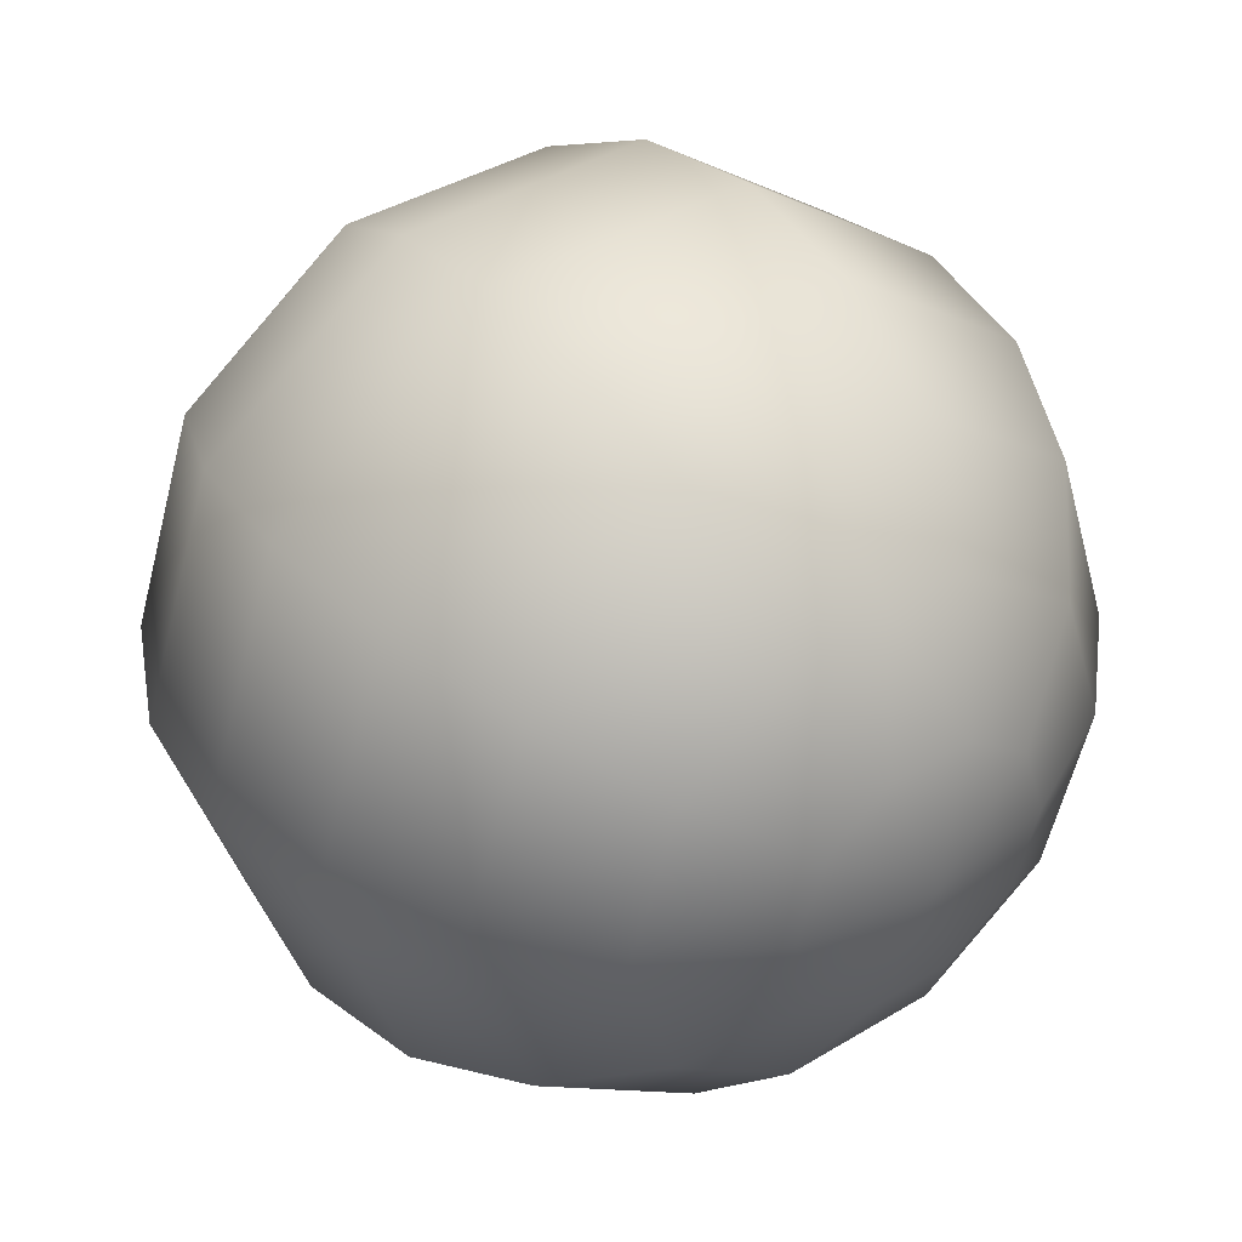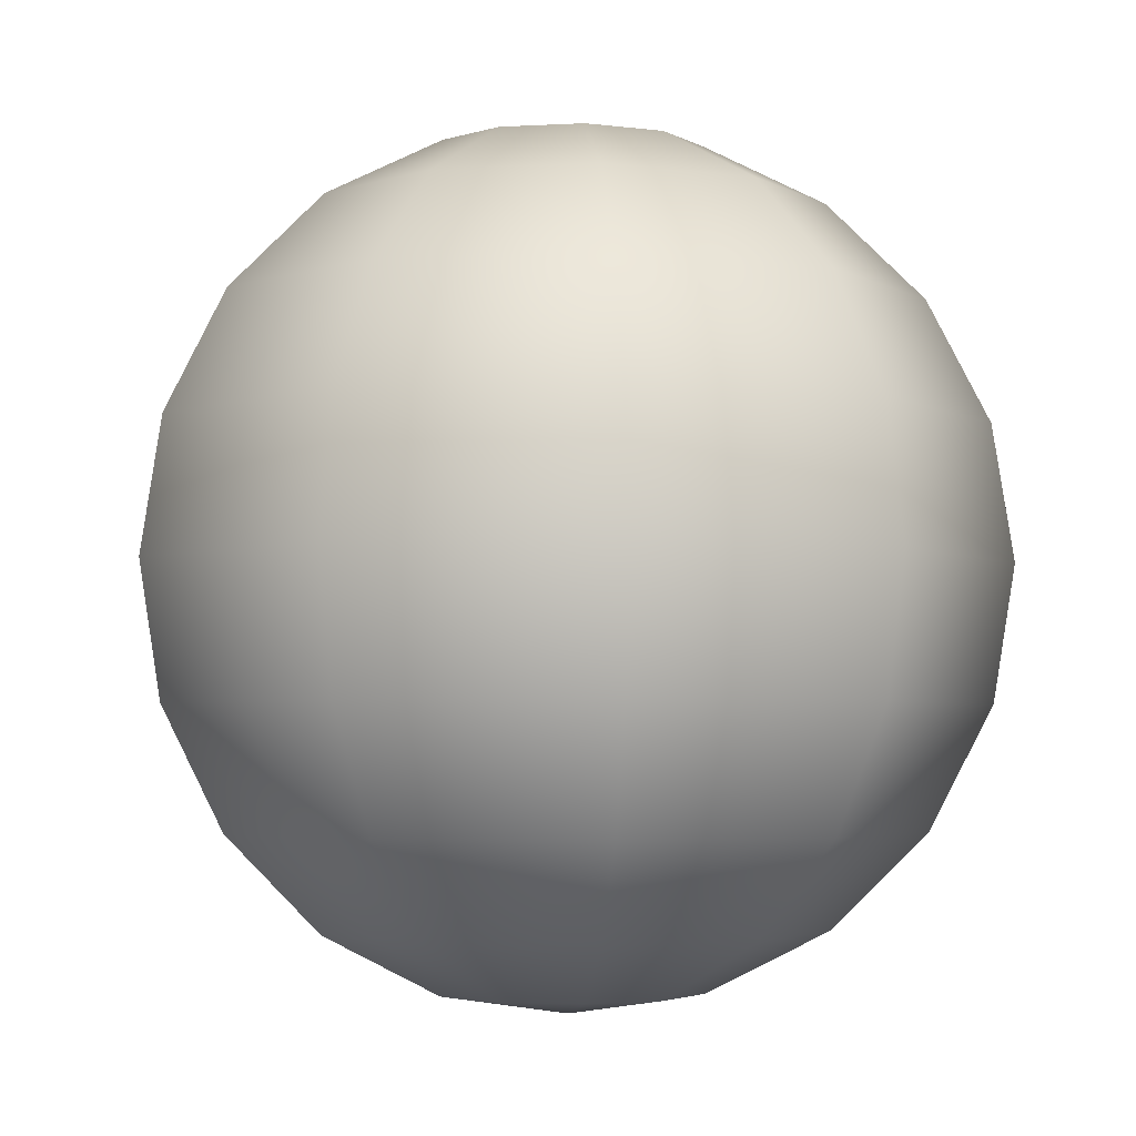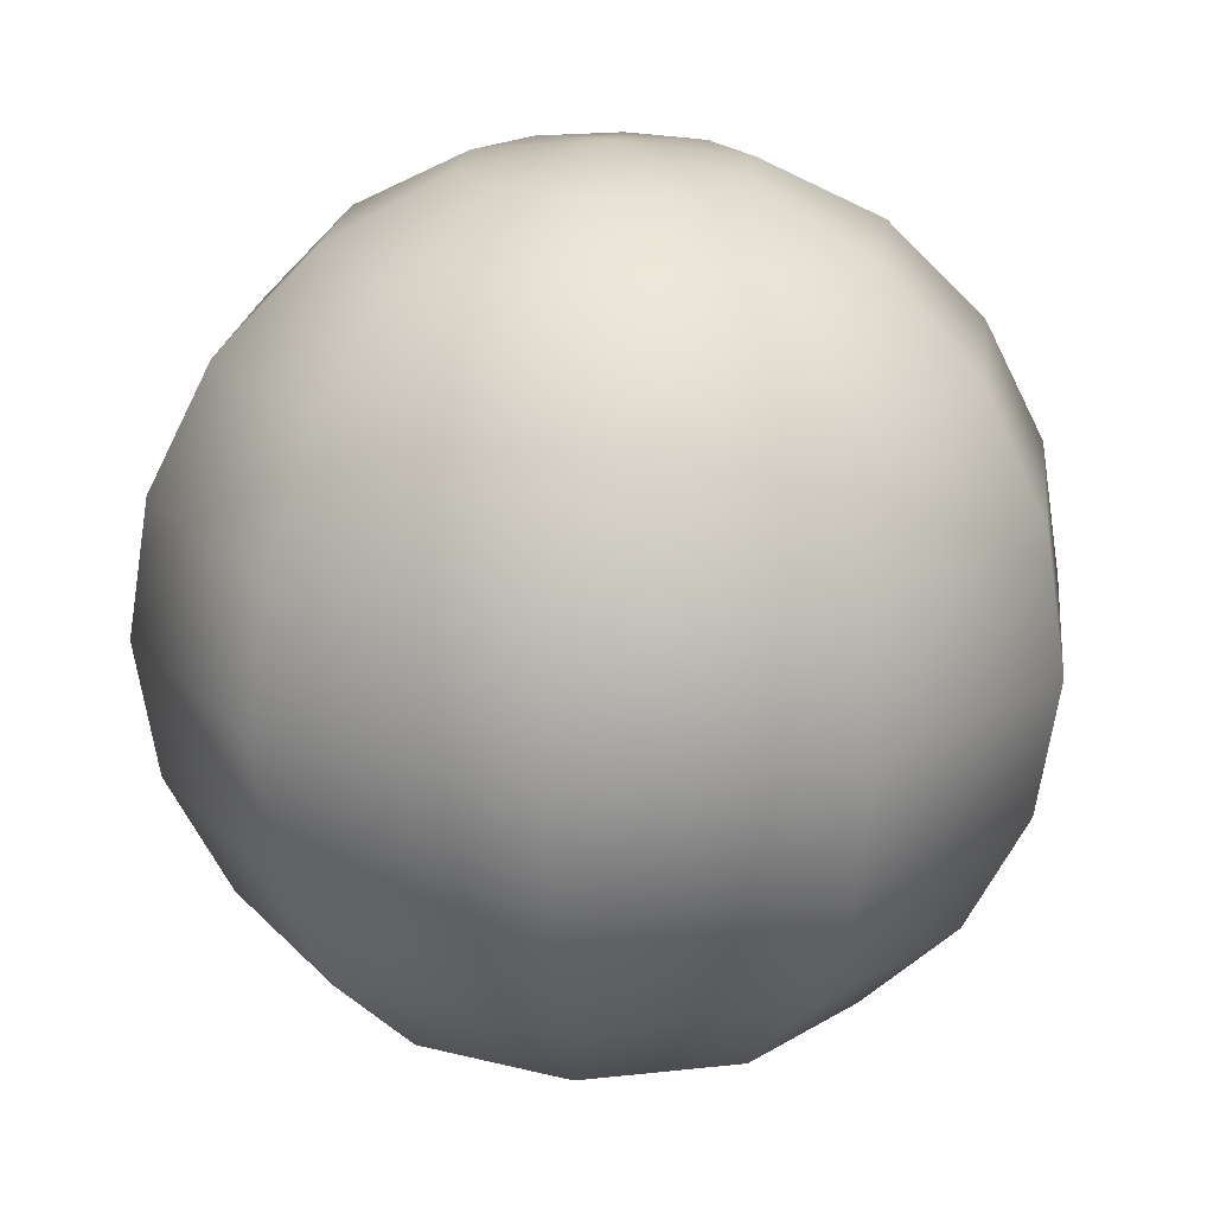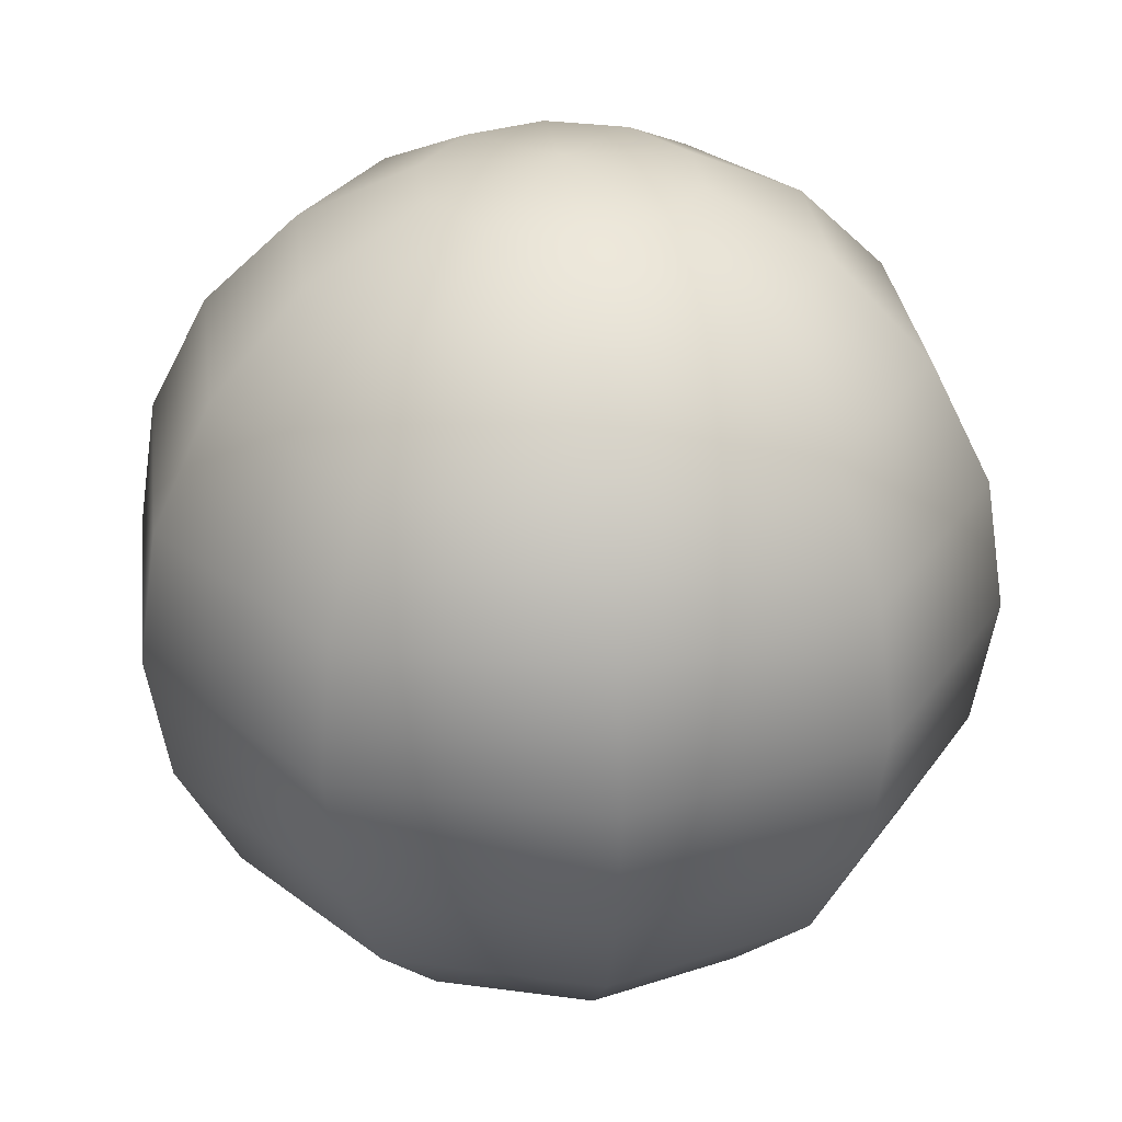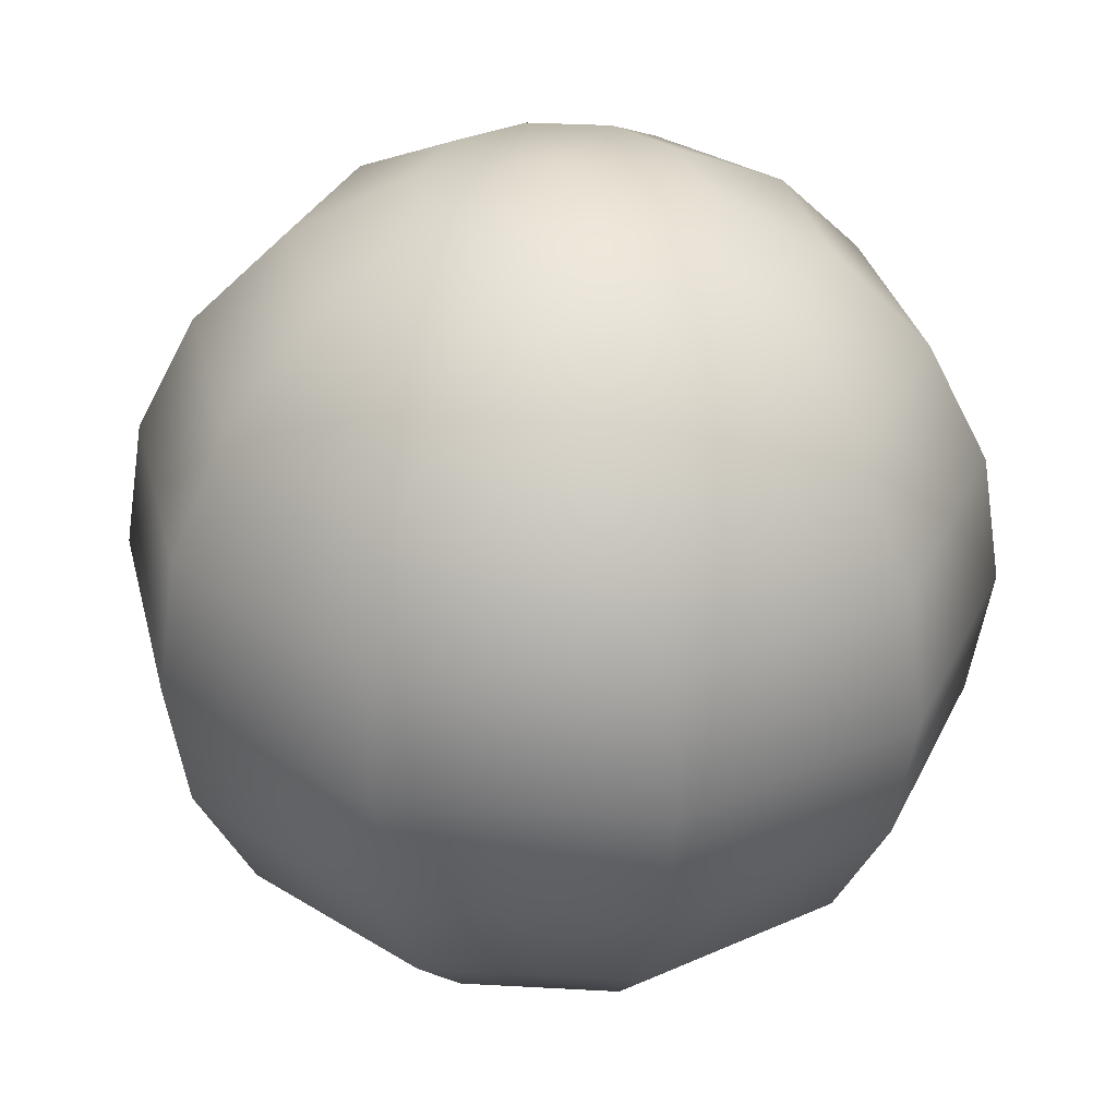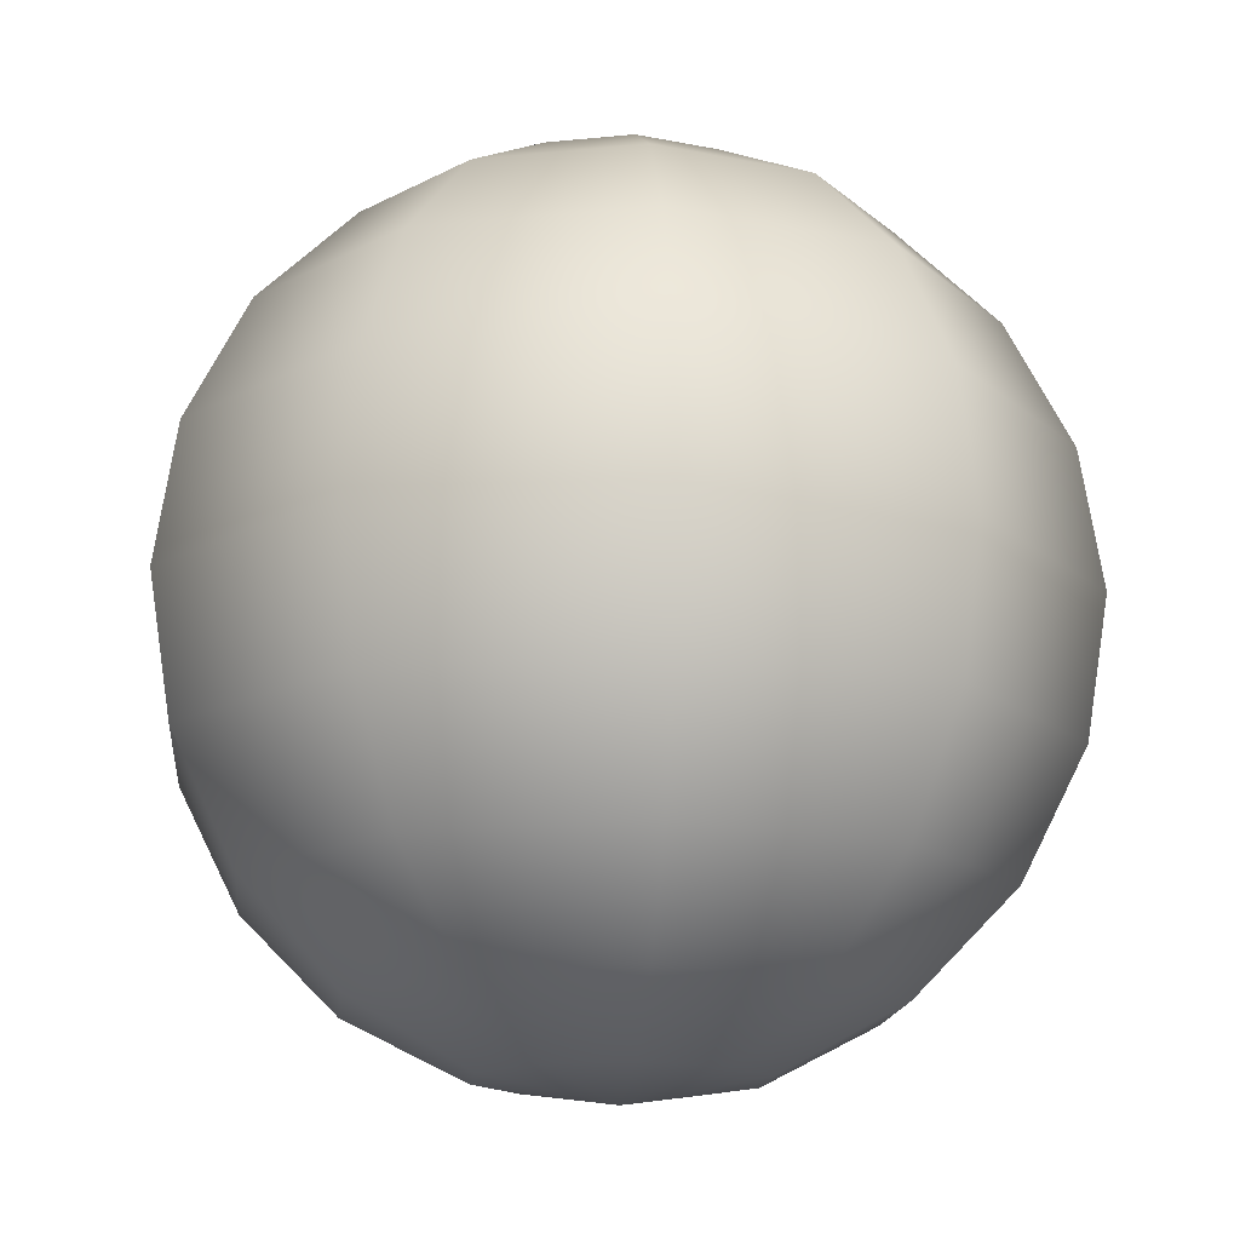
<metadata>
{"format":"obj","ext":"obj","renderer":"f3d","projection":"perspective","resolution":1024,"background":"white","views":[{"elev":39.7,"azim":143.1,"up":"+Z"},{"elev":-3.3,"azim":47.3,"up":"+Y"},{"elev":20.3,"azim":-155.4,"up":"+Y"},{"elev":31.0,"azim":47.0,"up":"+Y"},{"elev":32.8,"azim":-139.6,"up":"+Y"},{"elev":-15.1,"azim":120.3,"up":"+Y"}]}
</metadata>
<code>
v -0.2325 0 -0
v -0.2211 -0.07183 -0
v -0.05811 0.2211 -0.04222
v -0.1105 0.1881 -0.08031
v -0.1521 0.1366 -0.1105
v -0.1789 0.07183 -0.1299
v -0.1881 0 -0.1366
v -0.1789 -0.07183 -0.1299
v -0.1521 -0.1366 -0.1105
v -0.1105 -0.1881 -0.08031
v -0.05811 -0.2211 -0.04222
v -0.0222 0.2211 -0.06832
v -0.04222 0.1881 -0.1299
v -0.05811 0.1366 -0.1789
v -0.06832 0.07183 -0.2103
v -0.07183 0 -0.2211
v -0.06832 -0.07183 -0.2103
v -0.05811 -0.1366 -0.1789
v -0.04222 -0.1881 -0.1299
v -0.0222 -0.2211 -0.06832
v 0.2325 0 -0
v 0.2211 -0.07183 -0
v 0.05811 0.2211 -0.04222
v 0.1105 0.1881 -0.08031
v 0.1521 0.1366 -0.1105
v 0.1789 0.07183 -0.1299
v 0.1881 0 -0.1366
v 0.1789 -0.07183 -0.1299
v 0.1521 -0.1366 -0.1105
v 0.1105 -0.1881 -0.08031
v 0.05811 -0.2211 -0.04222
v 0.0222 0.2211 -0.06832
v 0.04222 0.1881 -0.1299
v 0.05811 0.1366 -0.1789
v 0.06832 0.07183 -0.2103
v 0.07183 0 -0.2211
v 0.06832 -0.07183 -0.2103
v 0.05811 -0.1366 -0.1789
v 0.04222 -0.1881 -0.1299
v 0.0222 -0.2211 -0.06832
v 0.0222 0.2211 0.06832
v 0.04222 0.1881 0.1299
v 0.05811 0.1366 0.1789
v 0.06832 0.07183 0.2103
v 0.07183 0 0.2211
v 0.06832 -0.07183 0.2103
v 0 -0.2325 -0
v 0.05811 -0.1366 0.1789
v 0.04222 -0.1881 0.1299
v 0.0222 -0.2211 0.06832
v 0.05811 0.2211 0.04222
v 0.1105 0.1881 0.08031
v 0.1521 0.1366 0.1105
v 0.1789 0.07183 0.1299
v 0.1881 0 0.1366
v 0.1789 -0.07183 0.1299
v 0.1521 -0.1366 0.1105
v 0.1105 -0.1881 0.08031
v 0.05811 -0.2211 0.04222
v 0.07183 0.2211 -0
v 0.1366 0.1881 -0
v 0.1881 0.1366 -0
v 0.2211 0.07183 -0
v 0.1881 -0.1366 -0
v -0.0222 0.2211 0.06832
v -0.04222 0.1881 0.1299
v -0.05811 0.1366 0.1789
v -0.06832 0.07183 0.2103
v -0.07183 0 0.2211
v -0.06832 -0.07183 0.2103
v -0.05811 -0.1366 0.1789
v -0.04222 -0.1881 0.1299
v -0.0222 -0.2211 0.06832
v 0 0.2325 0
v -0.05811 0.2211 0.04222
v -0.1105 0.1881 0.08031
v -0.1521 0.1366 0.1105
v -0.1789 0.07183 0.1299
v -0.1881 0 0.1366
v -0.1789 -0.07183 0.1299
v -0.1521 -0.1366 0.1105
v -0.1105 -0.1881 0.08031
v -0.05811 -0.2211 0.04222
v -0.07183 0.2211 -0
v -0.1366 0.1881 -0
v -0.1881 0.1366 -0
v -0.2211 0.07183 -0
v -0.1881 -0.1366 -0
v -0.1366 -0.1881 -0
v -0.07183 -0.2211 -0
v 0 -0.2211 -0.06832
v 0 -0.1881 -0.1299
v 0 -0.1366 -0.1789
v 0 -0.07183 -0.2103
v 0 0 -0.2211
v 0 0.07183 -0.2103
v 0 0.1366 -0.1789
v 0 0.1881 -0.1299
v 0 0.2211 -0.06832
v 0 -0.2211 0.06832
v 0 -0.1881 0.1299
v 0 -0.1366 0.1789
v 0 -0.07183 0.2103
v 0 0 0.2211
v 0 0.07183 0.2103
v 0 0.1366 0.1789
v 0 0.1881 0.1299
v 0 0.2211 0.06832
v 0.1366 -0.1881 -0
v 0.07183 -0.2211 -0
f 2 7 8
f 10 20 11
f 9 19 10
f 8 18 9
f 7 17 8
f 6 16 7
f 5 15 6
f 5 13 14
f 4 12 13
f 25 33 24
f 35 25 26
f 36 26 27
f 37 27 28
f 38 28 29
f 39 29 30
f 40 30 31
f 57 46 48
f 59 49 50
f 61 51 52
f 54 62 53
f 58 64 57
f 110 58 59
f 52 41 42
f 53 42 43
f 54 43 44
f 45 54 44
f 24 60 61
f 25 61 62
f 26 62 63
f 27 63 21
f 64 28 22
f 109 29 64
f 110 30 109
f 21 54 55
f 57 22 56
f 101 73 100
f 102 72 101
f 103 71 102
f 104 70 103
f 104 68 69
f 105 67 68
f 106 66 67
f 107 65 66
f 72 83 73
f 71 82 72
f 70 81 71
f 70 79 80
f 68 79 69
f 67 78 68
f 67 76 77
f 65 76 66
f 82 90 83
f 81 89 82
f 77 87 78
f 77 85 86
f 75 85 76
f 47 90 11
f 90 10 11
f 89 9 10
f 88 8 9
f 87 7 1
f 86 6 87
f 85 5 86
f 84 4 85
f 84 74 3
f 47 11 20
f 3 74 12
f 47 20 91
f 28 21 22
f 49 57 48
f 62 52 53
f 46 55 45
f 74 65 108
f 47 73 83
f 65 74 75
f 47 83 90
f 81 2 88
f 80 1 2
f 78 1 79
f 75 74 84
f 56 21 55
f 73 47 100
f 12 74 99
f 12 98 13
f 13 97 14
f 14 96 15
f 15 95 16
f 17 95 94
f 18 94 93
f 19 93 92
f 20 92 91
f 33 23 24
f 50 101 100
f 107 41 108
f 106 42 107
f 105 43 106
f 104 44 105
f 46 104 103
f 48 103 102
f 47 40 31
f 39 93 38
f 96 34 35
f 98 32 33
f 50 100 47
f 41 51 74
f 74 108 41
f 49 102 101
f 60 23 74
f 47 31 110
f 38 94 37
f 47 91 40
f 37 95 36
f 23 32 74
f 47 59 50
f 47 110 59
f 51 60 74
f 32 99 74
f 97 33 34
f 95 35 36
f 40 92 39
f 2 1 7
f 10 19 20
f 9 18 19
f 8 17 18
f 7 16 17
f 6 15 16
f 5 14 15
f 5 4 13
f 4 3 12
f 25 34 33
f 35 34 25
f 36 35 26
f 37 36 27
f 38 37 28
f 39 38 29
f 40 39 30
f 57 56 46
f 59 58 49
f 61 60 51
f 54 63 62
f 58 109 64
f 110 109 58
f 52 51 41
f 53 52 42
f 54 53 43
f 45 55 54
f 24 23 60
f 25 24 61
f 26 25 62
f 27 26 63
f 64 29 28
f 109 30 29
f 110 31 30
f 21 63 54
f 57 64 22
f 101 72 73
f 102 71 72
f 103 70 71
f 104 69 70
f 104 105 68
f 105 106 67
f 106 107 66
f 107 108 65
f 72 82 83
f 71 81 82
f 70 80 81
f 70 69 79
f 68 78 79
f 67 77 78
f 67 66 76
f 65 75 76
f 82 89 90
f 81 88 89
f 77 86 87
f 77 76 85
f 75 84 85
f 90 89 10
f 89 88 9
f 88 2 8
f 87 6 7
f 86 5 6
f 85 4 5
f 84 3 4
f 28 27 21
f 49 58 57
f 62 61 52
f 46 56 55
f 81 80 2
f 80 79 1
f 78 87 1
f 56 22 21
f 12 99 98
f 13 98 97
f 14 97 96
f 15 96 95
f 17 16 95
f 18 17 94
f 19 18 93
f 20 19 92
f 33 32 23
f 50 49 101
f 107 42 41
f 106 43 42
f 105 44 43
f 104 45 44
f 46 45 104
f 48 46 103
f 39 92 93
f 96 97 34
f 98 99 32
f 49 48 102
f 38 93 94
f 37 94 95
f 97 98 33
f 95 96 35
f 40 91 92

</code>
